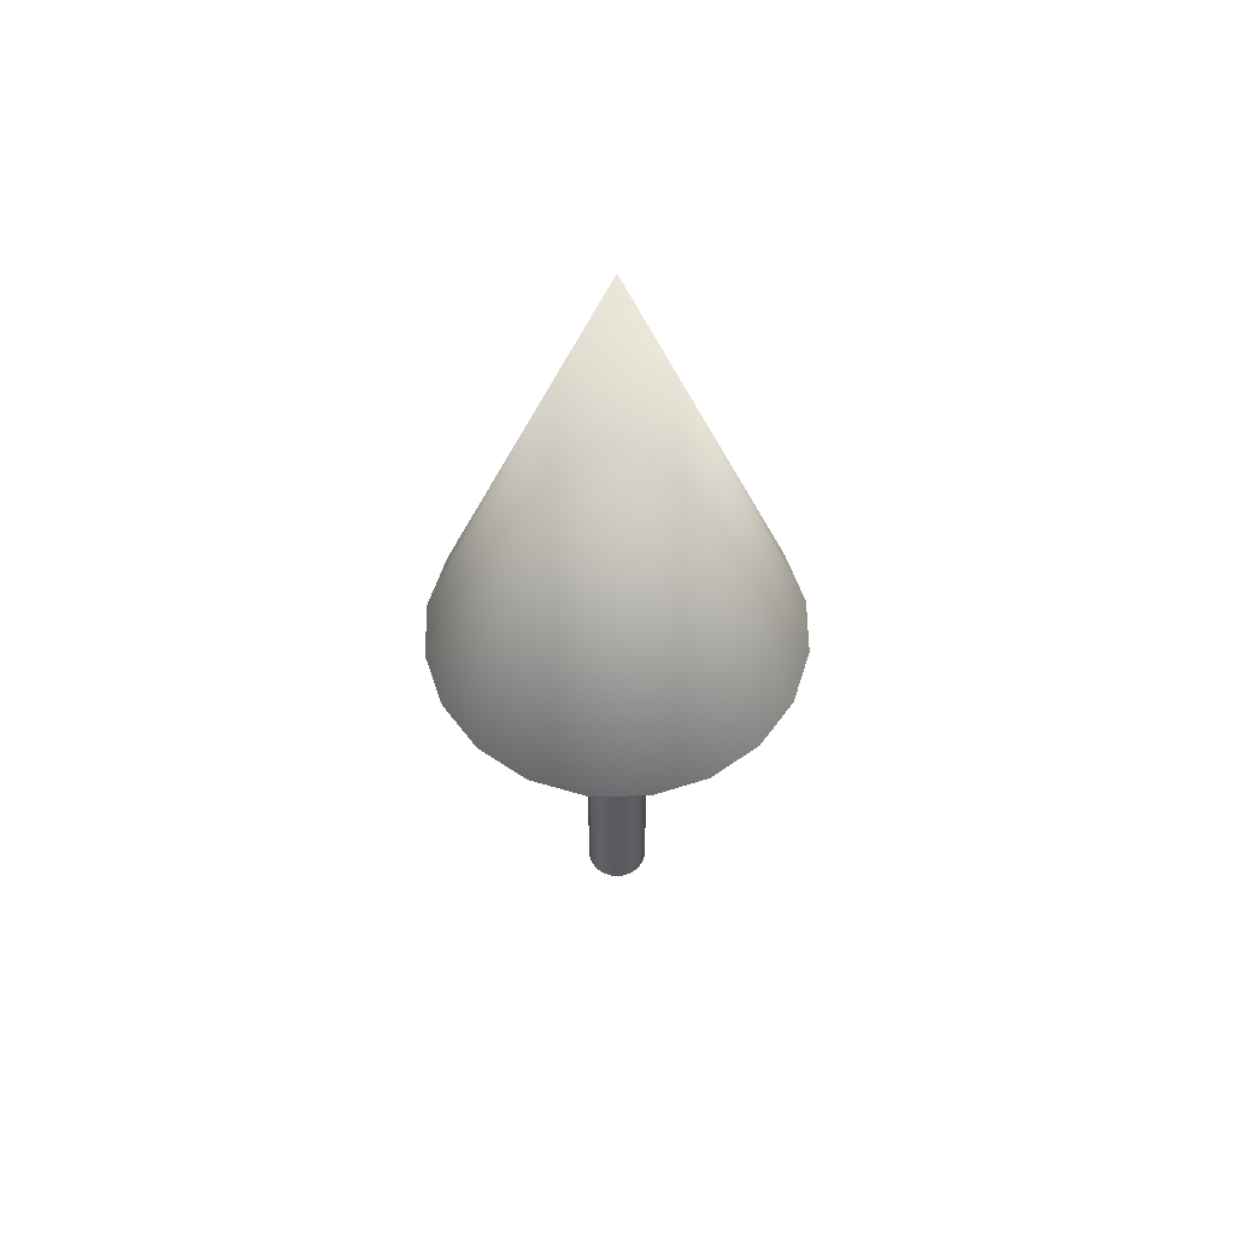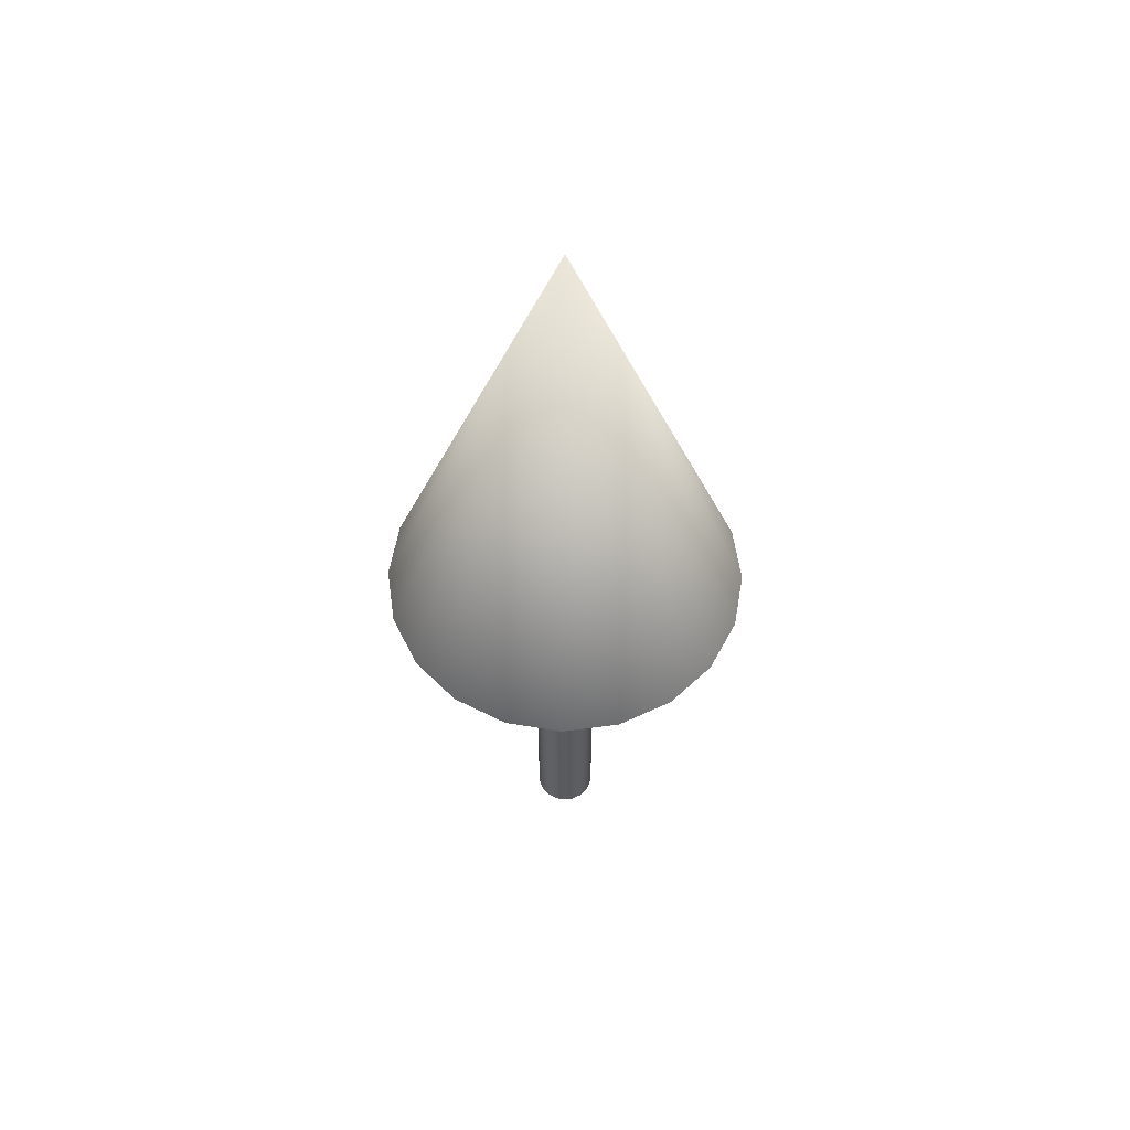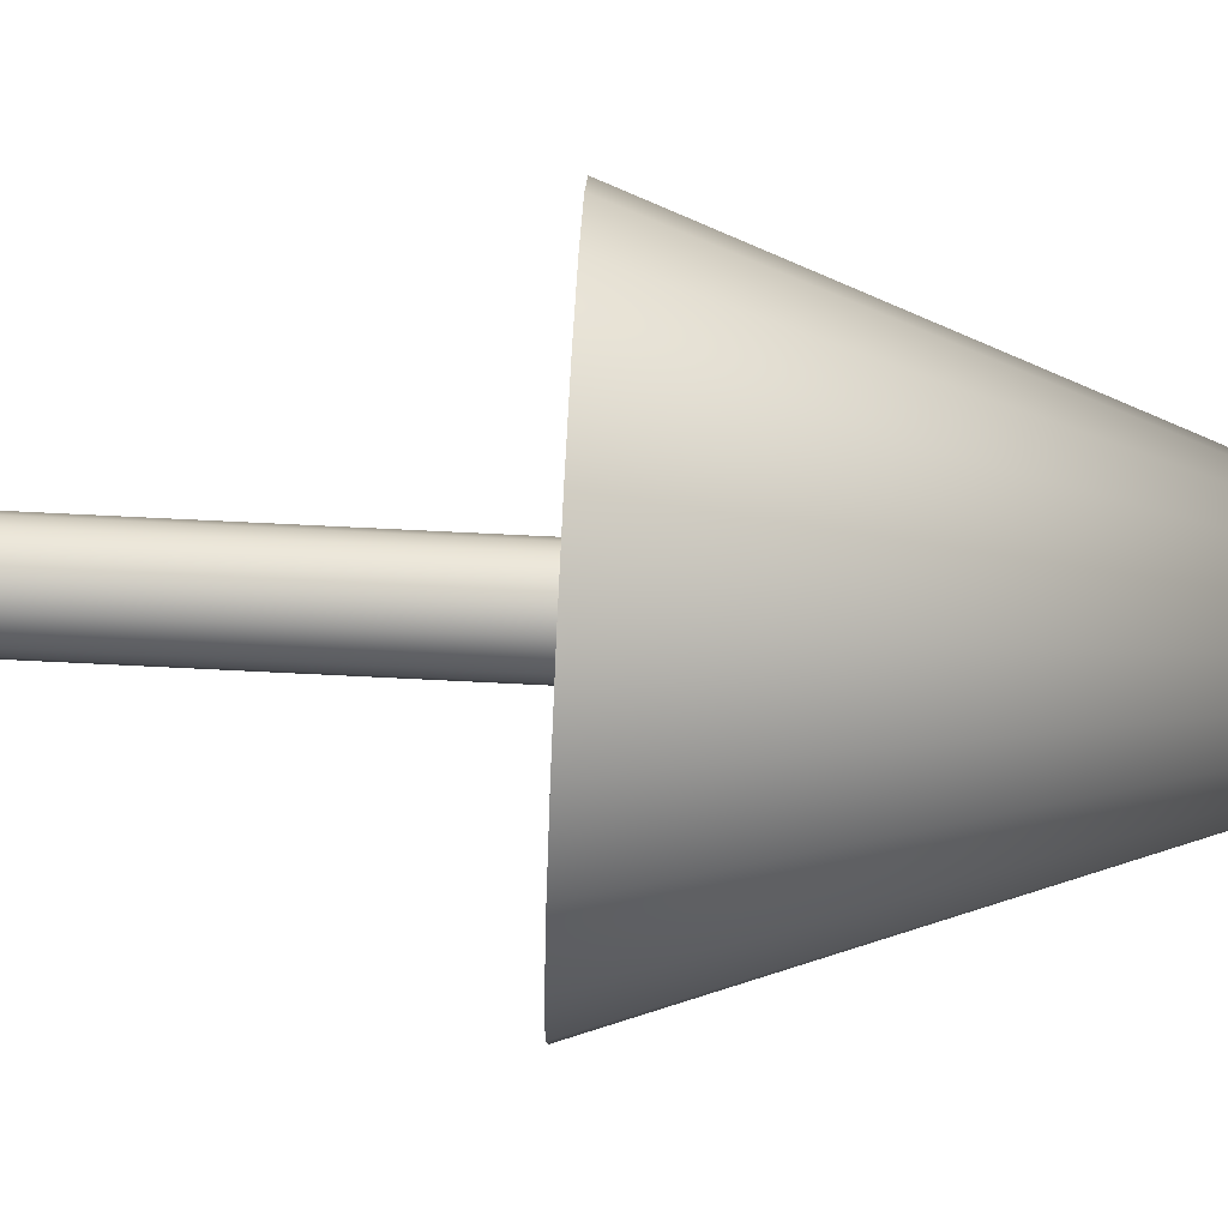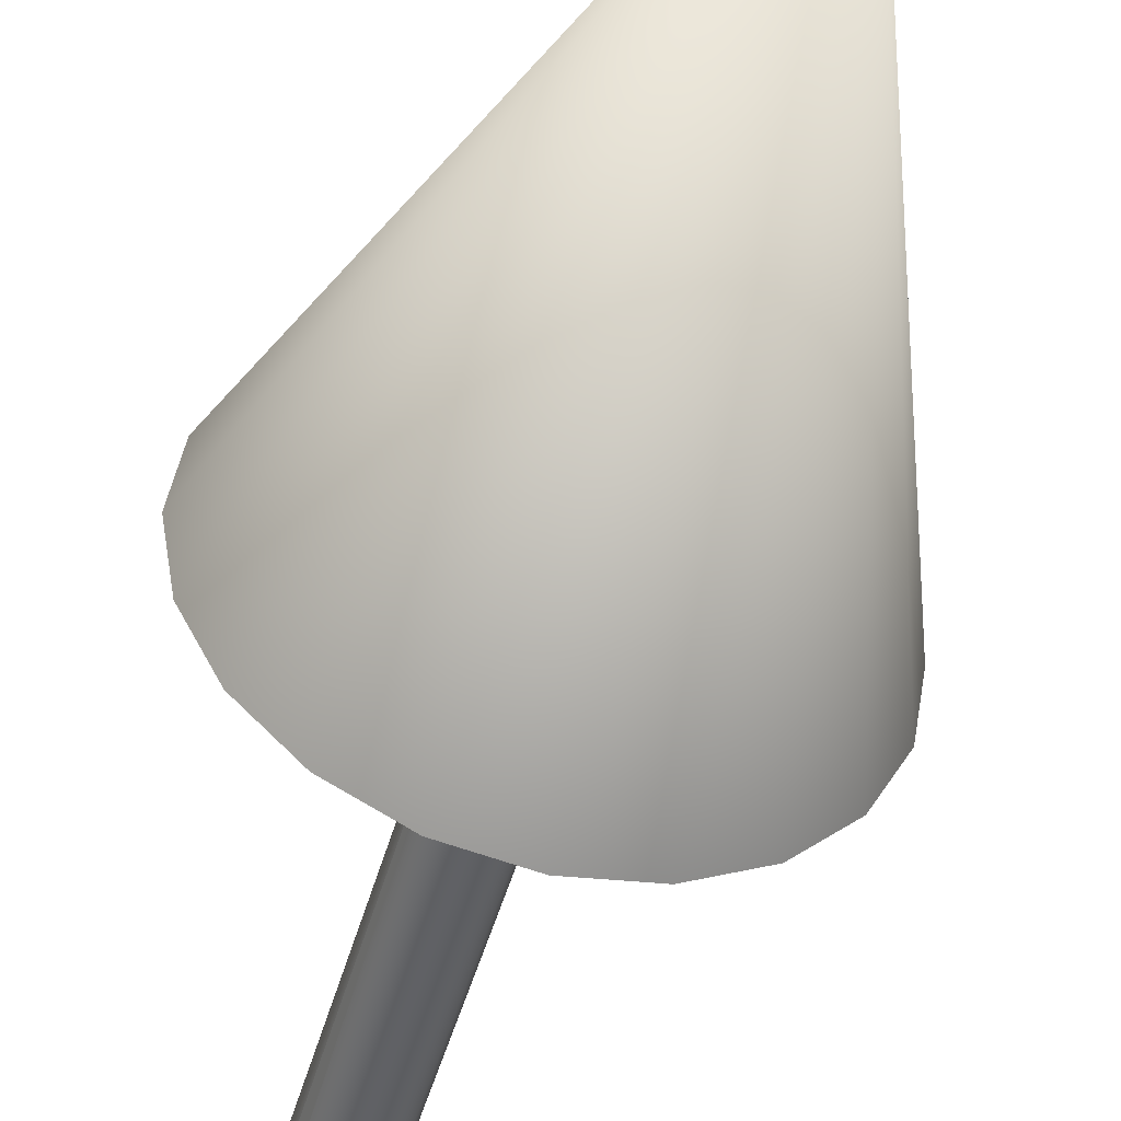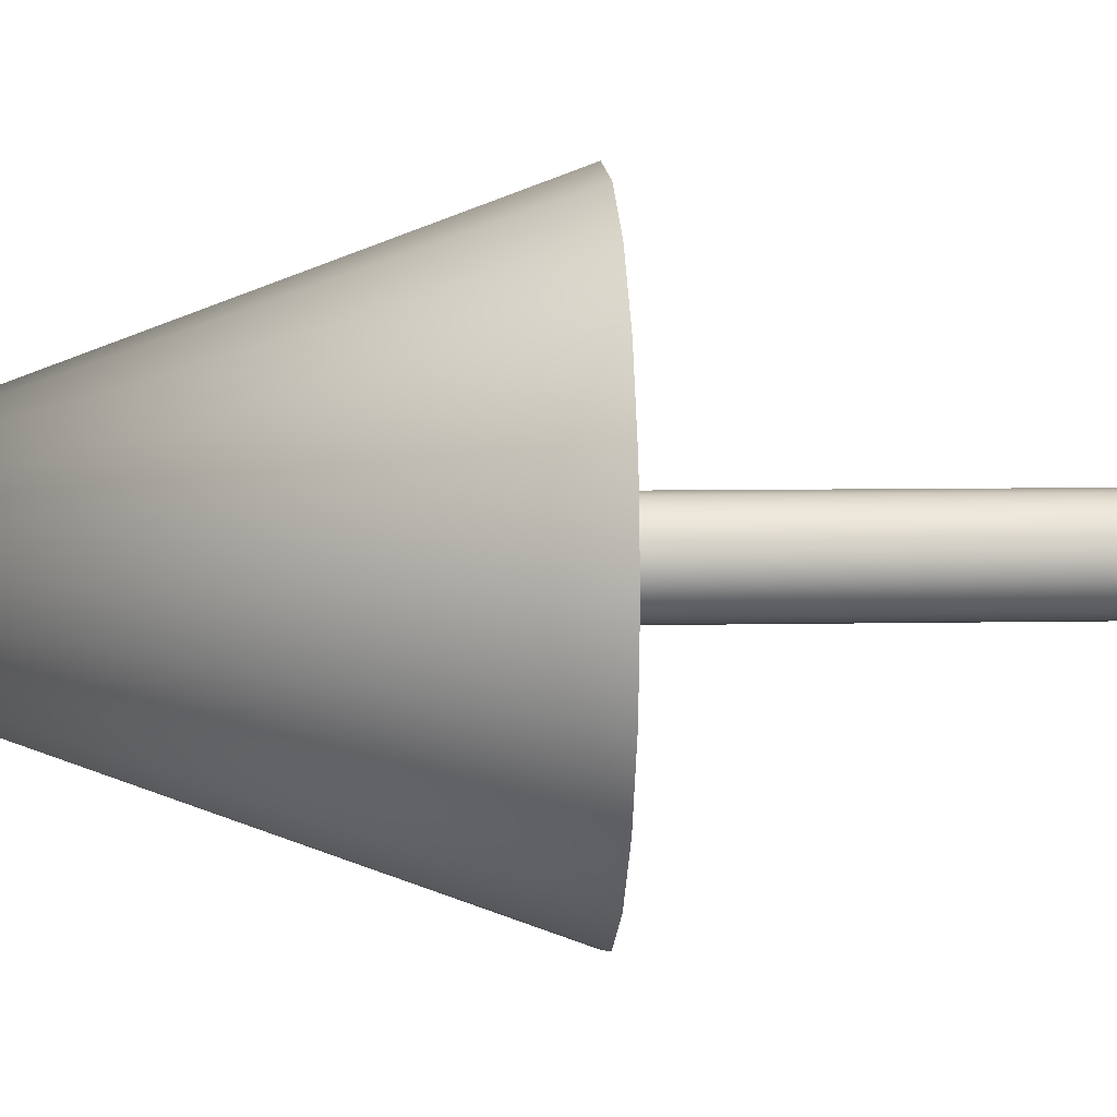
<metadata>
{"format":"obj","ext":"obj","renderer":"f3d","projection":"perspective","resolution":1024,"background":"white","views":[{"elev":56.6,"azim":-153.6,"up":"+Y"},{"elev":57.1,"azim":-143.1,"up":"+Y"},{"elev":74.8,"azim":92.8,"up":"+Z"},{"elev":-48.0,"azim":164.7,"up":"+Z"},{"elev":5.0,"azim":-94.8,"up":"+Z"}]}
</metadata>
<code>
g default
v 0.2996 -3.55 -0.09735
v 0.2549 -3.55 -0.1852
v 0.1852 -3.55 -0.2549
v 0.09735 -3.55 -0.2996
v 0 -3.55 -0.315
v -0.09735 -3.55 -0.2996
v -0.1852 -3.55 -0.2549
v -0.2549 -3.55 -0.1852
v -0.2996 -3.55 -0.09735
v -0.315 -3.55 0
v -0.2996 -3.55 0.09735
v -0.2549 -3.55 0.1852
v -0.1852 -3.55 0.2549
v -0.09735 -3.55 0.2996
v 0 -3.55 0.315
v 0.09735 -3.55 0.2996
v 0.1852 -3.55 0.2549
v 0.2549 -3.55 0.1852
v 0.2996 -3.55 0.09735
v 0.315 -3.55 0
v 0.2996 1.706 -0.09735
v 0.2549 1.706 -0.1852
v 0.1852 1.706 -0.2549
v 0.09735 1.706 -0.2996
v 0 1.706 -0.315
v -0.09735 1.706 -0.2996
v -0.1852 1.706 -0.2549
v -0.2549 1.706 -0.1852
v -0.2996 1.706 -0.09735
v -0.315 1.706 0
v -0.2996 1.706 0.09735
v -0.2549 1.706 0.1852
v -0.1852 1.706 0.2549
v -0.09735 1.706 0.2996
v 0 1.706 0.315
v 0.09735 1.706 0.2996
v 0.1852 1.706 0.2549
v 0.2549 1.706 0.1852
v 0.2996 1.706 0.09735
v 0.315 1.706 0
v 0 -3.55 0
v 0 1.706 0
g initialShadingGroup pCylinder1
f 1 2 21
f 21 2 22
f 2 3 22
f 22 3 23
f 3 4 23
f 23 4 24
f 4 5 24
f 24 5 25
f 5 6 25
f 25 6 26
f 6 7 26
f 26 7 27
f 7 8 27
f 27 8 28
f 8 9 28
f 28 9 29
f 9 10 29
f 29 10 30
f 10 11 30
f 30 11 31
f 11 12 31
f 31 12 32
f 12 13 32
f 32 13 33
f 13 14 33
f 33 14 34
f 14 15 34
f 34 15 35
f 15 16 35
f 35 16 36
f 16 17 36
f 36 17 37
f 17 18 37
f 37 18 38
f 18 19 38
f 38 19 39
f 19 20 39
f 39 20 40
f 20 1 40
f 40 1 21
f 2 1 41
f 3 2 41
f 4 3 41
f 5 4 41
f 6 5 41
f 7 6 41
f 8 7 41
f 9 8 41
f 10 9 41
f 11 10 41
f 12 11 41
f 13 12 41
f 14 13 41
f 15 14 41
f 16 15 41
f 17 16 41
f 18 17 41
f 19 18 41
f 20 19 41
f 1 20 41
f 21 22 42
f 22 23 42
f 23 24 42
f 24 25 42
f 25 26 42
f 26 27 42
f 27 28 42
f 28 29 42
f 29 30 42
f 30 31 42
f 31 32 42
f 32 33 42
f 33 34 42
f 34 35 42
f 35 36 42
f 36 37 42
f 37 38 42
f 38 39 42
f 39 40 42
f 40 21 42
g default
v 1.751 1.039 -0.5691
v 1.49 1.039 -1.082
v 1.082 1.039 -1.49
v 0.5691 1.039 -1.751
v 0 1.039 -1.842
v -0.5691 1.039 -1.751
v -1.082 1.039 -1.49
v -1.49 1.039 -1.082
v -1.751 1.039 -0.5691
v -1.842 1.039 0
v -1.751 1.039 0.5691
v -1.49 1.039 1.082
v -1.082 1.039 1.49
v -0.5691 1.039 1.751
v 0 1.039 1.842
v 0.5691 1.039 1.751
v 1.082 1.039 1.49
v 1.49 1.039 1.082
v 1.751 1.039 0.5691
v 1.842 1.039 0
v 0 6.018 0
g initialShadingGroup pCone1
f 43 62 44
f 62 61 44
f 61 60 44
f 60 59 44
f 59 58 44
f 58 57 44
f 57 56 44
f 56 55 44
f 55 54 44
f 54 53 44
f 53 52 44
f 52 51 44
f 51 50 44
f 50 49 44
f 49 48 44
f 48 47 44
f 47 46 44
f 46 45 44
f 43 44 63
f 44 45 63
f 45 46 63
f 46 47 63
f 47 48 63
f 48 49 63
f 49 50 63
f 50 51 63
f 51 52 63
f 52 53 63
f 53 54 63
f 54 55 63
f 55 56 63
f 56 57 63
f 57 58 63
f 58 59 63
f 59 60 63
f 60 61 63
f 61 62 63
f 62 43 63
g default
v 0.2996 -3.55 -0.09735
v 0.2549 -3.55 -0.1852
v 0.1852 -3.55 -0.2549
v 0.09735 -3.55 -0.2996
v 0 -3.55 -0.315
v -0.09735 -3.55 -0.2996
v -0.1852 -3.55 -0.2549
v -0.2549 -3.55 -0.1852
v -0.2996 -3.55 -0.09735
v -0.315 -3.55 0
v -0.2996 -3.55 0.09735
v -0.2549 -3.55 0.1852
v -0.1852 -3.55 0.2549
v -0.09735 -3.55 0.2996
v 0 -3.55 0.315
v 0.09735 -3.55 0.2996
v 0.1852 -3.55 0.2549
v 0.2549 -3.55 0.1852
v 0.2996 -3.55 0.09735
v 0.315 -3.55 0
v 0.2996 1.706 -0.09735
v 0.2549 1.706 -0.1852
v 0.1852 1.706 -0.2549
v 0.09735 1.706 -0.2996
v 0 1.706 -0.315
v -0.09735 1.706 -0.2996
v -0.1852 1.706 -0.2549
v -0.2549 1.706 -0.1852
v -0.2996 1.706 -0.09735
v -0.315 1.706 0
v -0.2996 1.706 0.09735
v -0.2549 1.706 0.1852
v -0.1852 1.706 0.2549
v -0.09735 1.706 0.2996
v 0 1.706 0.315
v 0.09735 1.706 0.2996
v 0.1852 1.706 0.2549
v 0.2549 1.706 0.1852
v 0.2996 1.706 0.09735
v 0.315 1.706 0
v 0 -3.55 0
v 0 1.706 0
g initialShadingGroup pCylinder2
f 64 65 84
f 84 65 85
f 65 66 85
f 85 66 86
f 66 67 86
f 86 67 87
f 67 68 87
f 87 68 88
f 68 69 88
f 88 69 89
f 69 70 89
f 89 70 90
f 70 71 90
f 90 71 91
f 71 72 91
f 91 72 92
f 72 73 92
f 92 73 93
f 73 74 93
f 93 74 94
f 74 75 94
f 94 75 95
f 75 76 95
f 95 76 96
f 76 77 96
f 96 77 97
f 77 78 97
f 97 78 98
f 78 79 98
f 98 79 99
f 79 80 99
f 99 80 100
f 80 81 100
f 100 81 101
f 81 82 101
f 101 82 102
f 82 83 102
f 102 83 103
f 83 64 103
f 103 64 84
f 65 64 104
f 66 65 104
f 67 66 104
f 68 67 104
f 69 68 104
f 70 69 104
f 71 70 104
f 72 71 104
f 73 72 104
f 74 73 104
f 75 74 104
f 76 75 104
f 77 76 104
f 78 77 104
f 79 78 104
f 80 79 104
f 81 80 104
f 82 81 104
f 83 82 104
f 64 83 104
f 84 85 105
f 85 86 105
f 86 87 105
f 87 88 105
f 88 89 105
f 89 90 105
f 90 91 105
f 91 92 105
f 92 93 105
f 93 94 105
f 94 95 105
f 95 96 105
f 96 97 105
f 97 98 105
f 98 99 105
f 99 100 105
f 100 101 105
f 101 102 105
f 102 103 105
f 103 84 105
g default
v 1.751 1.039 -0.5691
v 1.49 1.039 -1.082
v 1.082 1.039 -1.49
v 0.5691 1.039 -1.751
v 0 1.039 -1.842
v -0.5691 1.039 -1.751
v -1.082 1.039 -1.49
v -1.49 1.039 -1.082
v -1.751 1.039 -0.5691
v -1.842 1.039 0
v -1.751 1.039 0.5691
v -1.49 1.039 1.082
v -1.082 1.039 1.49
v -0.5691 1.039 1.751
v 0 1.039 1.842
v 0.5691 1.039 1.751
v 1.082 1.039 1.49
v 1.49 1.039 1.082
v 1.751 1.039 0.5691
v 1.842 1.039 0
v 0 6.018 0
g initialShadingGroup pCone2
f 106 125 107
f 125 124 107
f 124 123 107
f 123 122 107
f 122 121 107
f 121 120 107
f 120 119 107
f 119 118 107
f 118 117 107
f 117 116 107
f 116 115 107
f 115 114 107
f 114 113 107
f 113 112 107
f 112 111 107
f 111 110 107
f 110 109 107
f 109 108 107
f 106 107 126
f 107 108 126
f 108 109 126
f 109 110 126
f 110 111 126
f 111 112 126
f 112 113 126
f 113 114 126
f 114 115 126
f 115 116 126
f 116 117 126
f 117 118 126
f 118 119 126
f 119 120 126
f 120 121 126
f 121 122 126
f 122 123 126
f 123 124 126
f 124 125 126
f 125 106 126
g default
v 0.2996 -3.55 -0.09735
v 0.2549 -3.55 -0.1852
v 0.1852 -3.55 -0.2549
v 0.09735 -3.55 -0.2996
v 0 -3.55 -0.315
v -0.09735 -3.55 -0.2996
v -0.1852 -3.55 -0.2549
v -0.2549 -3.55 -0.1852
v -0.2996 -3.55 -0.09735
v -0.315 -3.55 0
v -0.2996 -3.55 0.09735
v -0.2549 -3.55 0.1852
v -0.1852 -3.55 0.2549
v -0.09735 -3.55 0.2996
v 0 -3.55 0.315
v 0.09735 -3.55 0.2996
v 0.1852 -3.55 0.2549
v 0.2549 -3.55 0.1852
v 0.2996 -3.55 0.09735
v 0.315 -3.55 0
v 0.2996 1.706 -0.09735
v 0.2549 1.706 -0.1852
v 0.1852 1.706 -0.2549
v 0.09735 1.706 -0.2996
v 0 1.706 -0.315
v -0.09735 1.706 -0.2996
v -0.1852 1.706 -0.2549
v -0.2549 1.706 -0.1852
v -0.2996 1.706 -0.09735
v -0.315 1.706 0
v -0.2996 1.706 0.09735
v -0.2549 1.706 0.1852
v -0.1852 1.706 0.2549
v -0.09735 1.706 0.2996
v 0 1.706 0.315
v 0.09735 1.706 0.2996
v 0.1852 1.706 0.2549
v 0.2549 1.706 0.1852
v 0.2996 1.706 0.09735
v 0.315 1.706 0
v 0 -3.55 0
v 0 1.706 0
g pCylinder1
f 127 128 147
f 147 128 148
f 128 129 148
f 148 129 149
f 129 130 149
f 149 130 150
f 130 131 150
f 150 131 151
f 131 132 151
f 151 132 152
f 132 133 152
f 152 133 153
f 133 134 153
f 153 134 154
f 134 135 154
f 154 135 155
f 135 136 155
f 155 136 156
f 136 137 156
f 156 137 157
f 137 138 157
f 157 138 158
f 138 139 158
f 158 139 159
f 139 140 159
f 159 140 160
f 140 141 160
f 160 141 161
f 141 142 161
f 161 142 162
f 142 143 162
f 162 143 163
f 143 144 163
f 163 144 164
f 144 145 164
f 164 145 165
f 145 146 165
f 165 146 166
f 146 127 166
f 166 127 147
f 128 127 167
f 129 128 167
f 130 129 167
f 131 130 167
f 132 131 167
f 133 132 167
f 134 133 167
f 135 134 167
f 136 135 167
f 137 136 167
f 138 137 167
f 139 138 167
f 140 139 167
f 141 140 167
f 142 141 167
f 143 142 167
f 144 143 167
f 145 144 167
f 146 145 167
f 127 146 167
f 147 148 168
f 148 149 168
f 149 150 168
f 150 151 168
f 151 152 168
f 152 153 168
f 153 154 168
f 154 155 168
f 155 156 168
f 156 157 168
f 157 158 168
f 158 159 168
f 159 160 168
f 160 161 168
f 161 162 168
f 162 163 168
f 163 164 168
f 164 165 168
f 165 166 168
f 166 147 168
g default
v 1.751 1.039 -0.5691
v 1.49 1.039 -1.082
v 1.082 1.039 -1.49
v 0.5691 1.039 -1.751
v 0 1.039 -1.842
v -0.5691 1.039 -1.751
v -1.082 1.039 -1.49
v -1.49 1.039 -1.082
v -1.751 1.039 -0.5691
v -1.842 1.039 0
v -1.751 1.039 0.5691
v -1.49 1.039 1.082
v -1.082 1.039 1.49
v -0.5691 1.039 1.751
v 0 1.039 1.842
v 0.5691 1.039 1.751
v 1.082 1.039 1.49
v 1.49 1.039 1.082
v 1.751 1.039 0.5691
v 1.842 1.039 0
v 0 6.018 0
g pCone1
f 169 188 170
f 188 187 170
f 187 186 170
f 186 185 170
f 185 184 170
f 184 183 170
f 183 182 170
f 182 181 170
f 181 180 170
f 180 179 170
f 179 178 170
f 178 177 170
f 177 176 170
f 176 175 170
f 175 174 170
f 174 173 170
f 173 172 170
f 172 171 170
f 169 170 189
f 170 171 189
f 171 172 189
f 172 173 189
f 173 174 189
f 174 175 189
f 175 176 189
f 176 177 189
f 177 178 189
f 178 179 189
f 179 180 189
f 180 181 189
f 181 182 189
f 182 183 189
f 183 184 189
f 184 185 189
f 185 186 189
f 186 187 189
f 187 188 189
f 188 169 189
g default
v 0.2996 -3.55 -0.09735
v 0.2549 -3.55 -0.1852
v 0.1852 -3.55 -0.2549
v 0.09735 -3.55 -0.2996
v 0 -3.55 -0.315
v -0.09735 -3.55 -0.2996
v -0.1852 -3.55 -0.2549
v -0.2549 -3.55 -0.1852
v -0.2996 -3.55 -0.09735
v -0.315 -3.55 0
v -0.2996 -3.55 0.09735
v -0.2549 -3.55 0.1852
v -0.1852 -3.55 0.2549
v -0.09735 -3.55 0.2996
v 0 -3.55 0.315
v 0.09735 -3.55 0.2996
v 0.1852 -3.55 0.2549
v 0.2549 -3.55 0.1852
v 0.2996 -3.55 0.09735
v 0.315 -3.55 0
v 0.2996 1.706 -0.09735
v 0.2549 1.706 -0.1852
v 0.1852 1.706 -0.2549
v 0.09735 1.706 -0.2996
v 0 1.706 -0.315
v -0.09735 1.706 -0.2996
v -0.1852 1.706 -0.2549
v -0.2549 1.706 -0.1852
v -0.2996 1.706 -0.09735
v -0.315 1.706 0
v -0.2996 1.706 0.09735
v -0.2549 1.706 0.1852
v -0.1852 1.706 0.2549
v -0.09735 1.706 0.2996
v 0 1.706 0.315
v 0.09735 1.706 0.2996
v 0.1852 1.706 0.2549
v 0.2549 1.706 0.1852
v 0.2996 1.706 0.09735
v 0.315 1.706 0
v 0 -3.55 0
v 0 1.706 0
g pCylinder2
f 190 191 210
f 210 191 211
f 191 192 211
f 211 192 212
f 192 193 212
f 212 193 213
f 193 194 213
f 213 194 214
f 194 195 214
f 214 195 215
f 195 196 215
f 215 196 216
f 196 197 216
f 216 197 217
f 197 198 217
f 217 198 218
f 198 199 218
f 218 199 219
f 199 200 219
f 219 200 220
f 200 201 220
f 220 201 221
f 201 202 221
f 221 202 222
f 202 203 222
f 222 203 223
f 203 204 223
f 223 204 224
f 204 205 224
f 224 205 225
f 205 206 225
f 225 206 226
f 206 207 226
f 226 207 227
f 207 208 227
f 227 208 228
f 208 209 228
f 228 209 229
f 209 190 229
f 229 190 210
f 191 190 230
f 192 191 230
f 193 192 230
f 194 193 230
f 195 194 230
f 196 195 230
f 197 196 230
f 198 197 230
f 199 198 230
f 200 199 230
f 201 200 230
f 202 201 230
f 203 202 230
f 204 203 230
f 205 204 230
f 206 205 230
f 207 206 230
f 208 207 230
f 209 208 230
f 190 209 230
f 210 211 231
f 211 212 231
f 212 213 231
f 213 214 231
f 214 215 231
f 215 216 231
f 216 217 231
f 217 218 231
f 218 219 231
f 219 220 231
f 220 221 231
f 221 222 231
f 222 223 231
f 223 224 231
f 224 225 231
f 225 226 231
f 226 227 231
f 227 228 231
f 228 229 231
f 229 210 231
g default
v 1.751 1.039 -0.5691
v 1.49 1.039 -1.082
v 1.082 1.039 -1.49
v 0.5691 1.039 -1.751
v 0 1.039 -1.842
v -0.5691 1.039 -1.751
v -1.082 1.039 -1.49
v -1.49 1.039 -1.082
v -1.751 1.039 -0.5691
v -1.842 1.039 0
v -1.751 1.039 0.5691
v -1.49 1.039 1.082
v -1.082 1.039 1.49
v -0.5691 1.039 1.751
v 0 1.039 1.842
v 0.5691 1.039 1.751
v 1.082 1.039 1.49
v 1.49 1.039 1.082
v 1.751 1.039 0.5691
v 1.842 1.039 0
v 0 6.018 0
g pCone2
f 232 251 233
f 251 250 233
f 250 249 233
f 249 248 233
f 248 247 233
f 247 246 233
f 246 245 233
f 245 244 233
f 244 243 233
f 243 242 233
f 242 241 233
f 241 240 233
f 240 239 233
f 239 238 233
f 238 237 233
f 237 236 233
f 236 235 233
f 235 234 233
f 232 233 252
f 233 234 252
f 234 235 252
f 235 236 252
f 236 237 252
f 237 238 252
f 238 239 252
f 239 240 252
f 240 241 252
f 241 242 252
f 242 243 252
f 243 244 252
f 244 245 252
f 245 246 252
f 246 247 252
f 247 248 252
f 248 249 252
f 249 250 252
f 250 251 252
f 251 232 252

</code>
